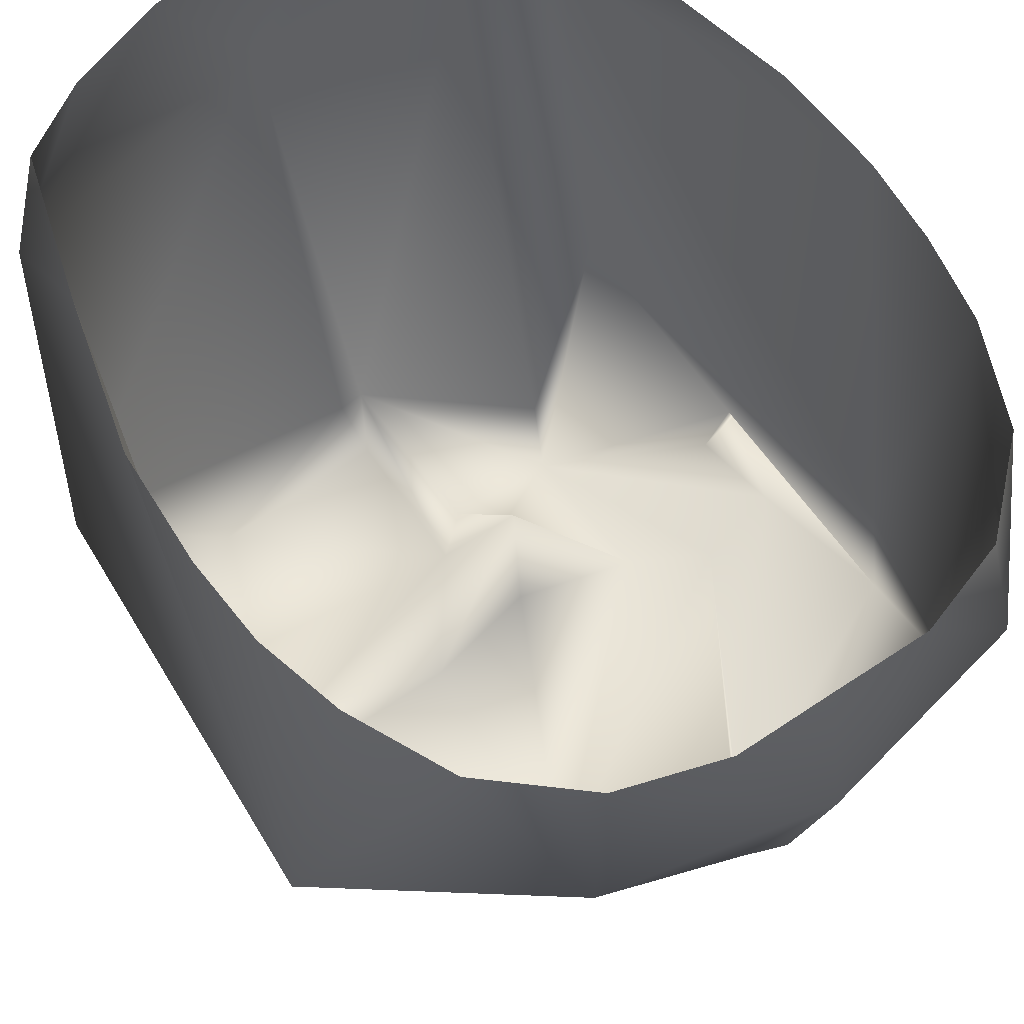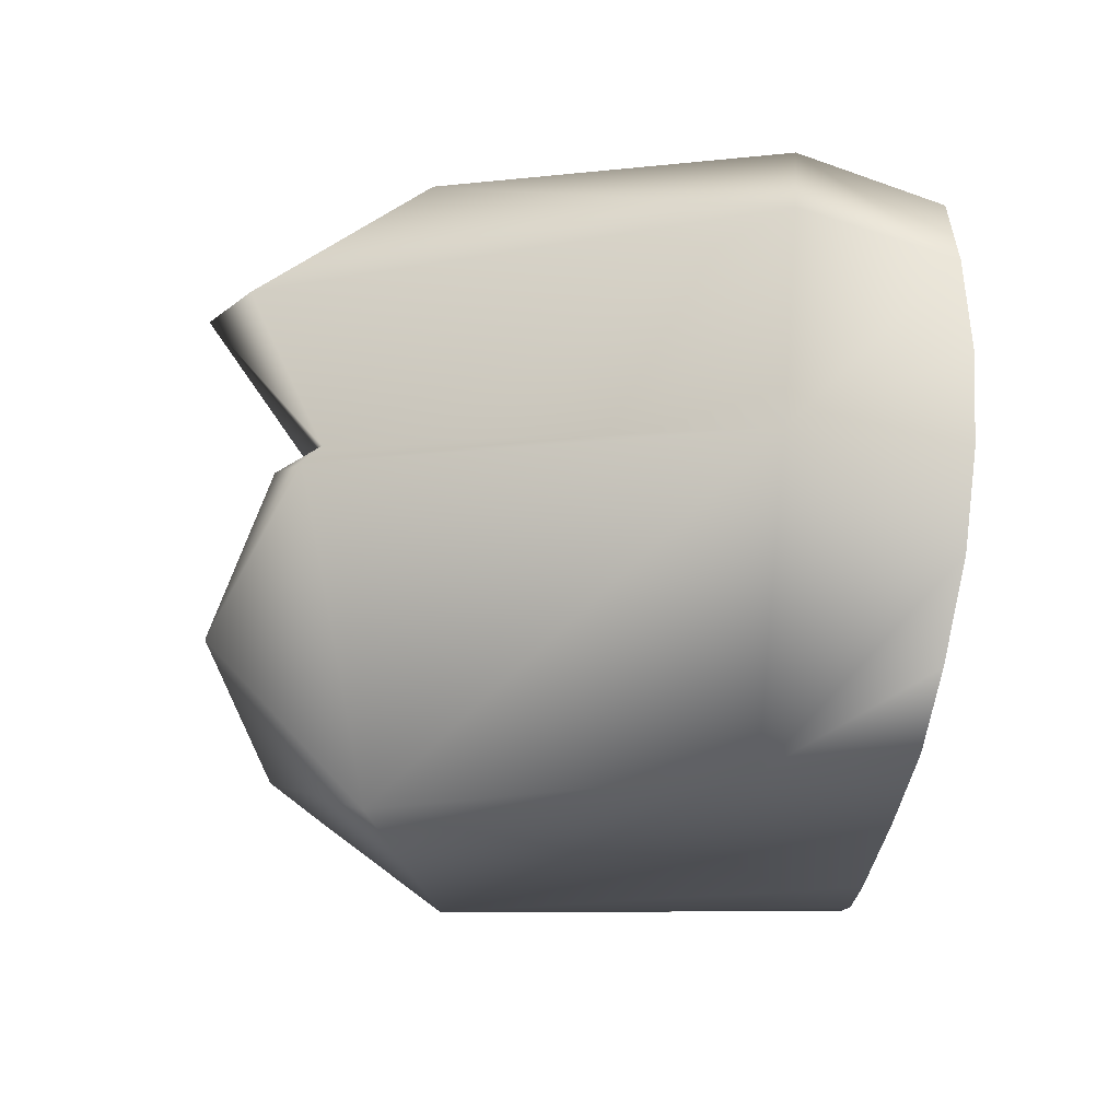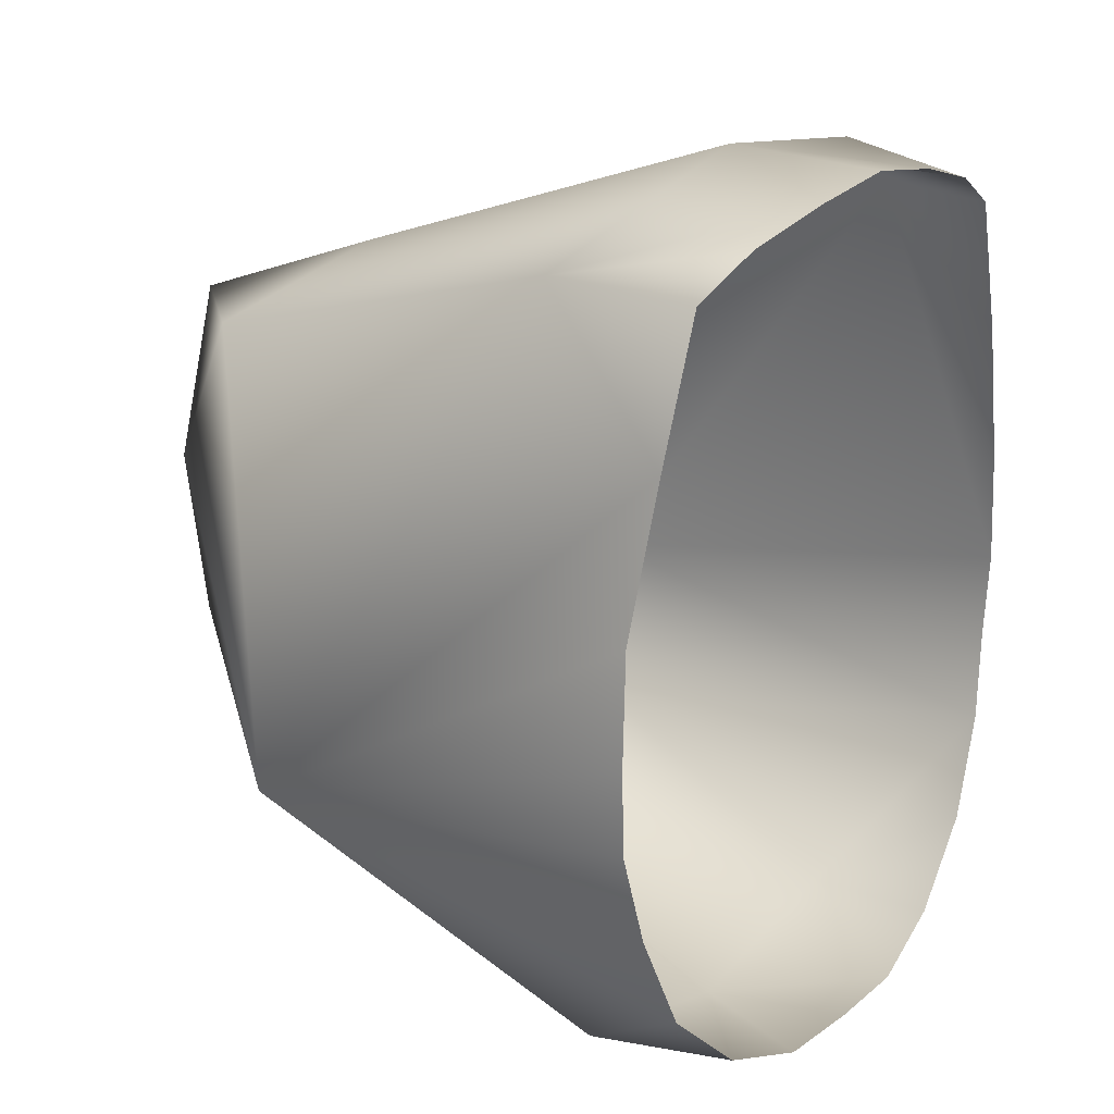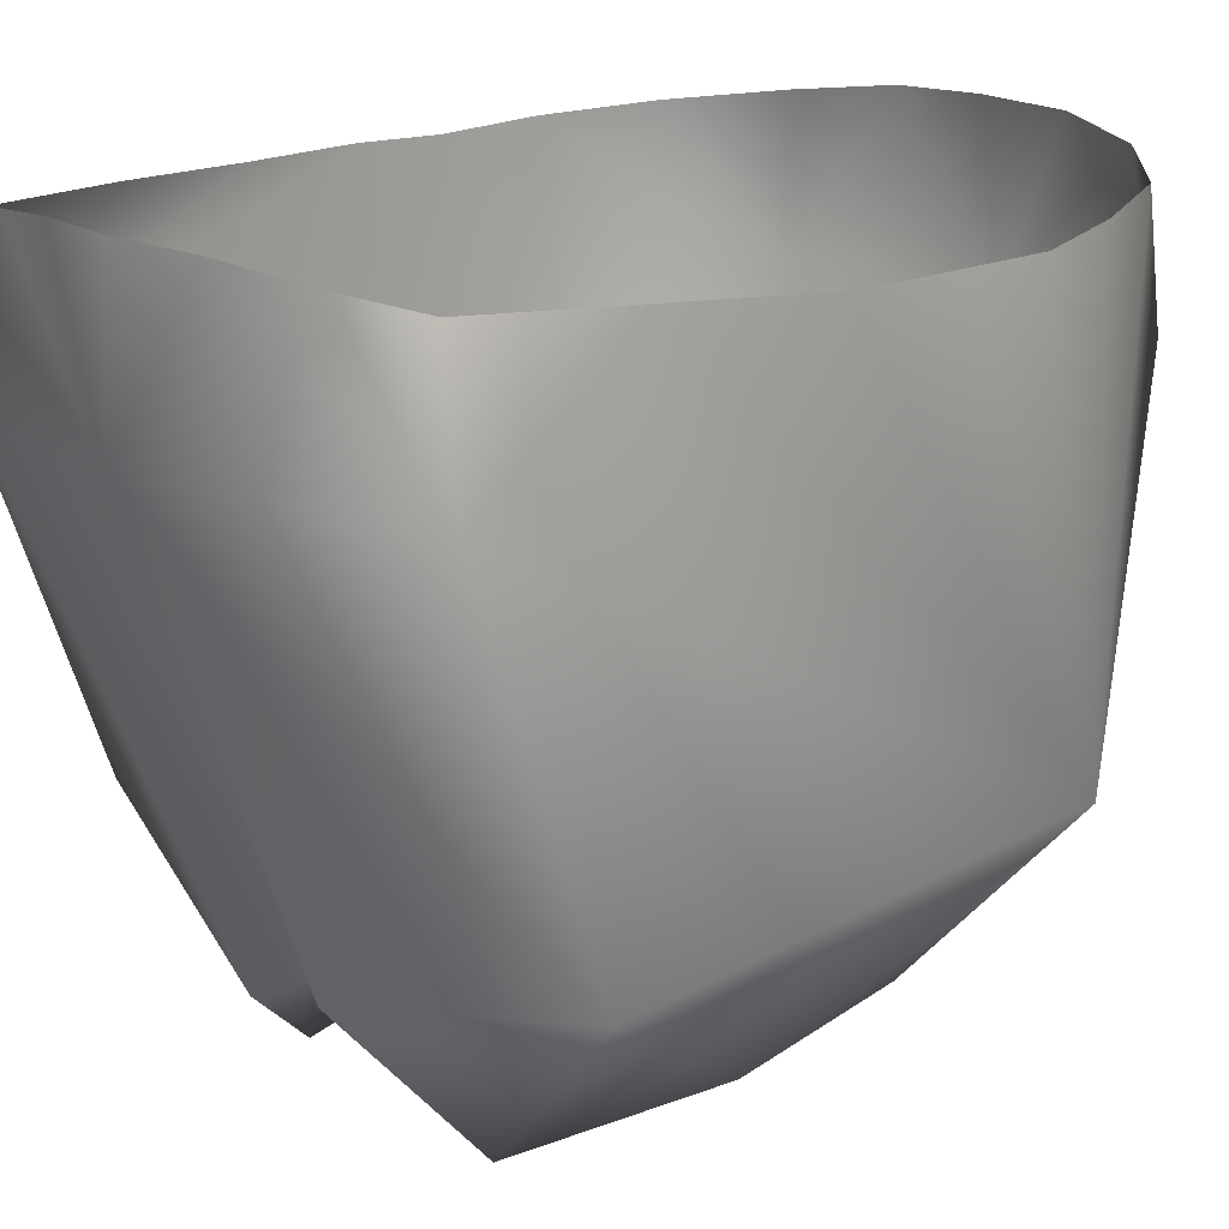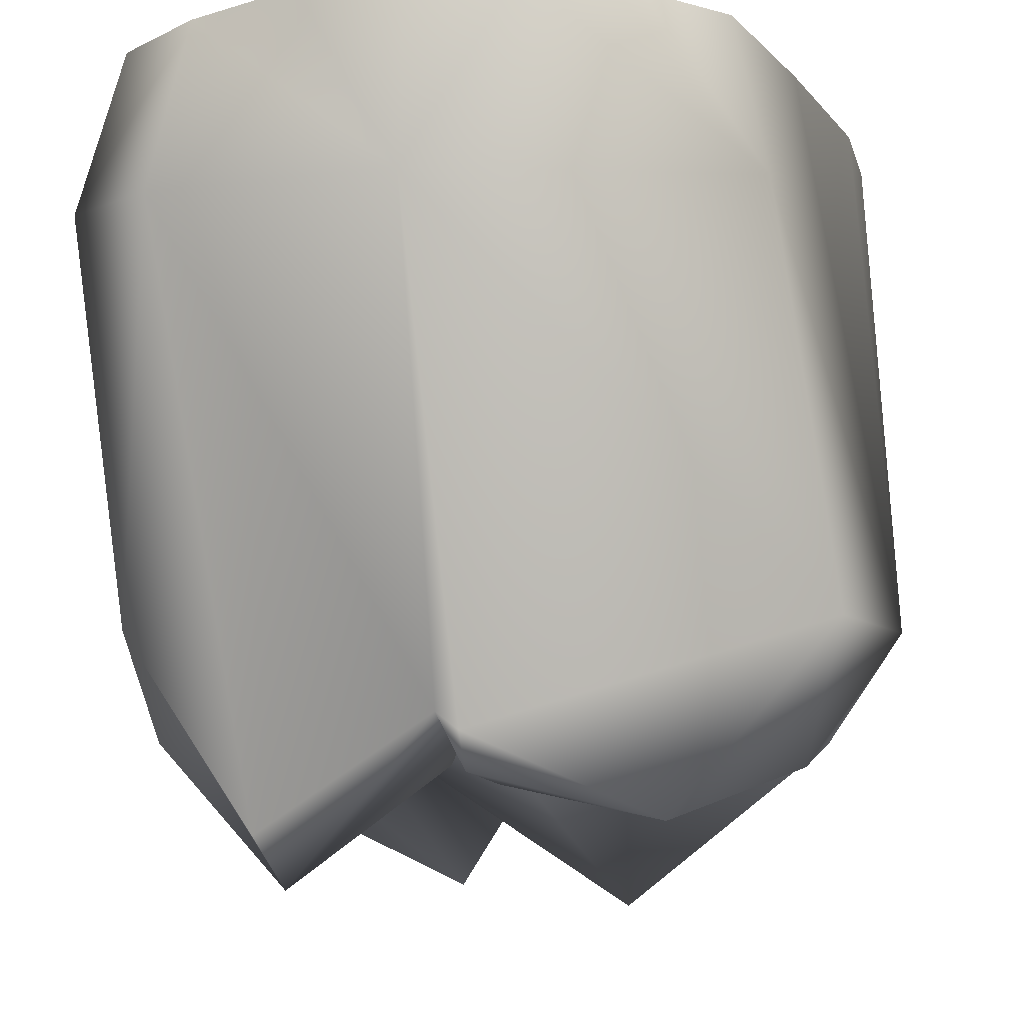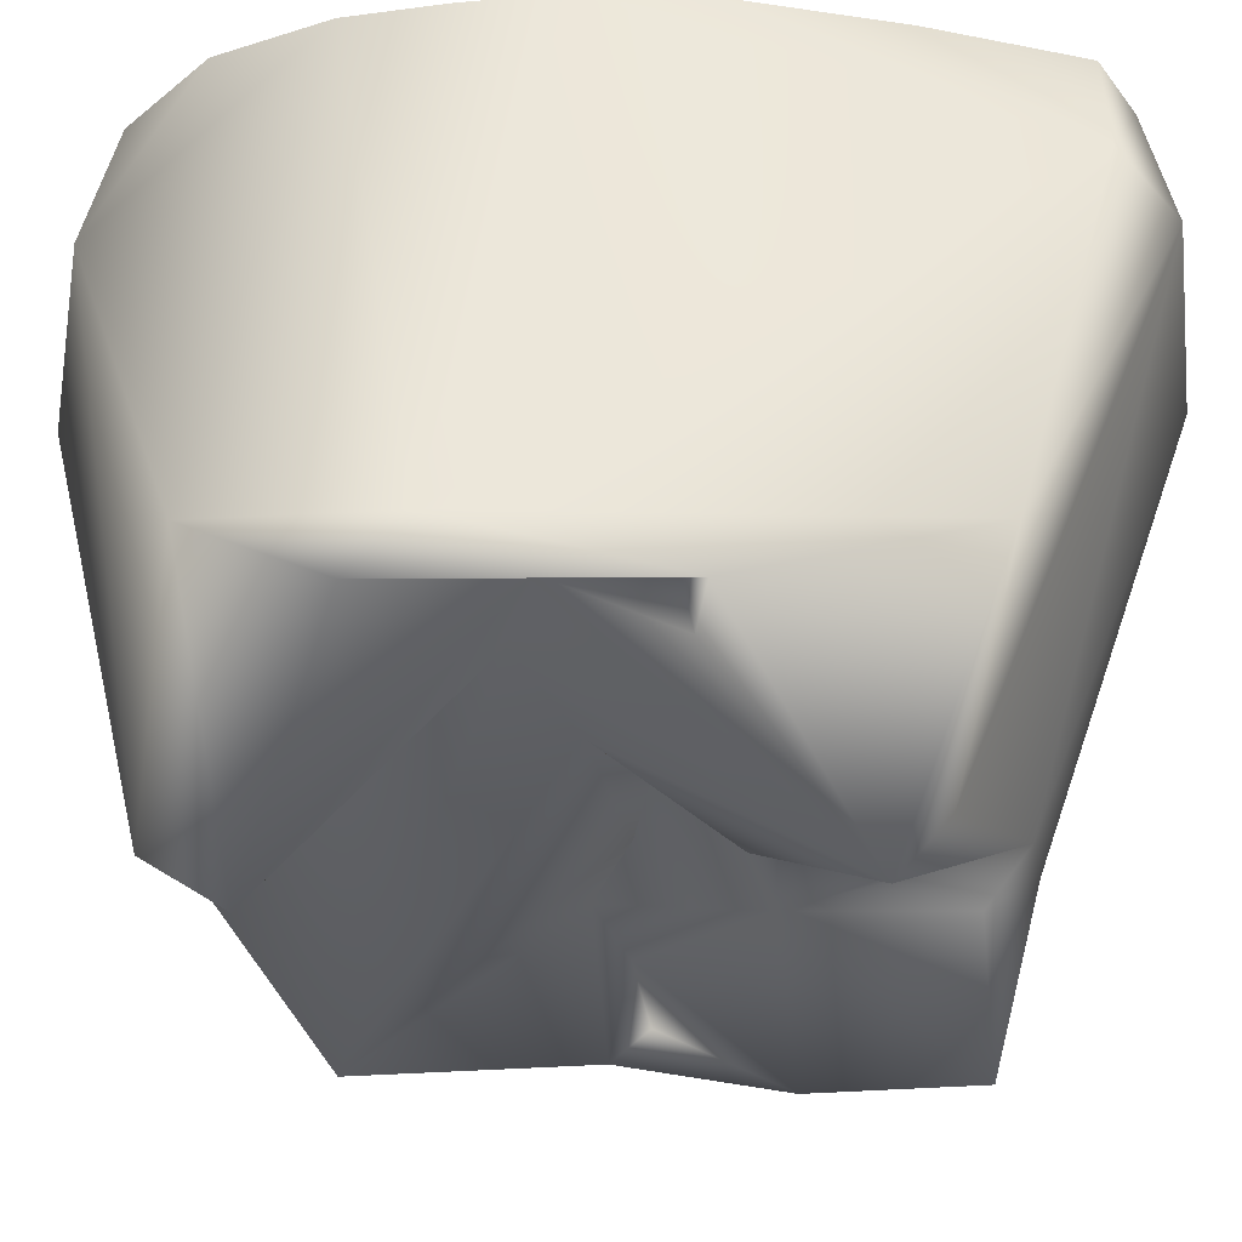
<metadata>
{"format":"obj","ext":"obj","renderer":"f3d","projection":"perspective","resolution":1024,"background":"white","views":[{"elev":62.4,"azim":145.8,"up":"+Y"},{"elev":75.2,"azim":94.6,"up":"+Z"},{"elev":20.4,"azim":127.1,"up":"+Z"},{"elev":17.7,"azim":47.5,"up":"+Y"},{"elev":-10.8,"azim":9.8,"up":"+Y"},{"elev":-38.7,"azim":-88.8,"up":"+Y"}]}
</metadata>
<code>
o D17N_NUC
v -54.72 20.44 -1.226
v -54.57 20.94 -2.079
v -53.12 19.64 -1.842
v -54.45 24.38 -2.157
v -53.86 24.45 -2.706
v -54.04 23.37 -2.855
v -53.16 19.96 -2.343
v -53.12 19.64 -1.842
v -54.57 20.94 -2.079
v -53.16 19.96 -2.343
v -54.57 20.94 -2.079
v -54.04 23.37 -2.855
v -54.04 23.37 -2.855
v -54.57 20.94 -2.079
v -54.77 24.32 -1.43
v -54.04 23.37 -2.855
v -54.77 24.32 -1.43
v -54.45 24.38 -2.157
v -53.16 19.96 -2.343
v -52.65 20.57 -2.382
v -53.12 19.64 -1.842
v -53.12 19.64 -1.842
v -52.65 20.57 -2.382
v -53.77 20.77 -0.484
v -52.65 20.57 -2.382
v -51.87 19.45 -1.414
v -53.77 20.77 -0.484
v -52.52 23.37 -3.174
v -52.65 20.57 -2.382
v -53.16 19.96 -2.343
v -50.6 24.38 -2.16
v -50.28 24.33 -1.433
v -49.92 21.28 -1.099
v -50.6 24.38 -2.16
v -49.92 21.28 -1.099
v -51.03 23.35 -2.846
v -51.03 23.35 -2.846
v -51.18 24.45 -2.709
v -50.6 24.38 -2.16
v -51.87 19.45 -1.414
v -49.92 21.28 -1.099
v -50.38 20.41 -0.0537
v -51.87 19.45 -1.414
v -51.03 23.35 -2.846
v -49.92 21.28 -1.099
v -51.03 23.35 -2.846
v -51.87 19.45 -1.414
v -52.65 20.57 -2.382
v -51.03 23.35 -2.846
v -52.65 20.57 -2.382
v -52.52 23.37 -3.174
v -52.52 24.55 -2.95
v -51.86 24.53 -2.946
v -52.52 23.37 -3.174
v -53.18 24.53 -2.945
v -54.04 23.37 -2.855
v -53.86 24.45 -2.706
v -53.16 19.96 -2.343
v -54.04 23.37 -2.855
v -52.52 23.37 -3.174
v -52.52 23.37 -3.174
v -54.04 23.37 -2.855
v -53.18 24.53 -2.945
v -52.52 23.37 -3.174
v -53.18 24.53 -2.945
v -52.52 24.55 -2.95
v -51.18 24.45 -2.709
v -51.03 23.35 -2.846
v -52.52 23.37 -3.174
v -51.18 24.45 -2.709
v -52.52 23.37 -3.174
v -51.86 24.53 -2.946
v -50.38 20.41 -0.0537
v -49.92 21.28 -1.099
v -50.46 20.16 1.015
v -50.46 20.16 1.015
v -50.65 20.48 0.1953
v -50.38 20.41 -0.0537
v -50.75 20.87 0.08574
v -50.38 20.41 -0.0537
v -50.65 20.48 0.1953
v -50.46 20.16 1.015
v -50.75 20.87 0.08574
v -50.65 20.48 0.1953
v -52.65 21.26 0.348
v -52.72 20.24 0.7133
v -53.34 20.52 -0.1122
v -52.65 21.26 0.348
v -52.56 20.44 0.1271
v -51.71 20.61 -0.1166
v -52.65 21.26 0.348
v -52.39 20.1 0.8537
v -52.53 20.55 0.8855
v -52.53 20.41 2.198
v -52.53 20.55 0.8855
v -52.39 20.1 0.8537
v -52.53 20.41 2.198
v -52.39 20.1 0.8537
v -52.4 20.08 1.925
v -53.34 20.52 -0.1122
v -52.56 20.44 0.1271
v -52.65 21.26 0.348
v -51.71 20.61 -0.1166
v -52.39 20.1 0.8537
v -52.65 21.26 0.348
v -51.71 20.61 -0.1166
v -50.38 20.41 -0.0537
v -50.75 20.87 0.08574
v -51.71 20.61 -0.1166
v -51.87 19.45 -1.414
v -50.38 20.41 -0.0537
v -54.72 20.44 -1.226
v -53.12 19.64 -1.842
v -54.39 20.73 -0.3195
v -53.62 19.42 1.37
v -53.77 20.77 -0.484
v -53.34 20.52 -0.1122
v -52.72 20.24 0.7133
v -53.62 19.42 1.37
v -53.34 20.52 -0.1122
v -52.56 20.44 0.1271
v -51.87 19.45 -1.414
v -51.71 20.61 -0.1166
v -53.77 20.77 -0.484
v -53.62 19.42 1.37
v -54.39 20.73 -0.3195
v -53.62 19.42 1.37
v -52.72 20.24 0.7133
v -52.53 20.55 0.8855
v -52.53 20.55 0.8855
v -52.72 20.24 0.7133
v -52.65 21.26 0.348
v -51.87 19.45 -1.414
v -52.56 20.44 0.1271
v -53.34 20.52 -0.1122
v -53.34 20.52 -0.1122
v -53.77 20.77 -0.484
v -51.87 19.45 -1.414
v -54.39 20.73 -0.3195
v -53.12 19.64 -1.842
v -53.77 20.77 -0.484
v -53.75 19.74 1.682
v -54.08 23.36 3.105
v -54.49 20.95 2.036
v -54.34 24.36 2.715
v -54.65 24.32 1.714
v -54.64 23.37 2.686
v -54.49 20.95 2.036
v -54.08 23.36 3.105
v -54.64 23.37 2.686
v -54.49 20.95 2.036
v -53.62 19.42 1.37
v -53.75 19.74 1.682
v -54.64 23.37 2.686
v -54.08 23.36 3.105
v -53.86 24.44 2.979
v -54.64 23.37 2.686
v -53.86 24.44 2.979
v -54.34 24.36 2.715
v -53.62 19.42 1.37
v -52.53 20.55 0.8855
v -52.53 20.41 2.198
v -53.75 19.74 1.682
v -53.62 19.42 1.37
v -52.53 20.41 2.198
v -50.69 24.36 2.718
v -51.19 24.45 2.981
v -50.48 23.37 2.797
v -52.38 20.29 2.235
v -51.2 19.76 2.04
v -50.15 20.92 2.173
v -50.48 23.37 2.797
v -49.92 21.28 -1.099
v -50.4 24.32 1.717
v -50.48 23.37 2.797
v -50.4 24.32 1.717
v -50.69 24.36 2.718
v -50.46 20.16 1.015
v -49.92 21.28 -1.099
v -50.15 20.92 2.173
v -49.92 21.28 -1.099
v -50.48 23.37 2.797
v -50.15 20.92 2.173
v -51.2 19.76 2.04
v -52.38 20.29 2.235
v -52.4 20.08 1.925
v -51.2 19.76 2.04
v -50.46 20.16 1.015
v -50.15 20.92 2.173
v -50.15 20.92 2.173
v -50.48 23.37 2.797
v -52.54 23.37 3.295
v -52.39 20.1 0.8537
v -50.46 20.16 1.015
v -51.2 19.76 2.04
v -52.39 20.1 0.8537
v -51.71 20.61 -0.1166
v -50.75 20.87 0.08574
v -52.39 20.1 0.8537
v -50.75 20.87 0.08574
v -50.46 20.16 1.015
v -52.39 20.1 0.8537
v -51.2 19.76 2.04
v -52.4 20.08 1.925
v -54.39 20.73 -0.3195
v -54.6 20.68 0.3655
v -54.72 20.44 -1.226
v -54.39 20.73 -0.3195
v -54.45 20.29 0.4508
v -54.6 20.68 0.3655
v -54.7 20.43 0.5198
v -53.62 19.42 1.37
v -54.49 20.95 2.036
v -54.7 20.43 0.5198
v -54.49 20.95 2.036
v -54.96 20.66 -0.8626
v -54.96 20.66 -0.8626
v -54.57 20.94 -2.079
v -54.72 20.44 -1.226
v -54.96 20.66 -0.8626
v -54.72 20.44 -1.226
v -54.7 20.43 0.5198
v -54.96 20.66 -0.8626
v -54.49 20.95 2.036
v -54.64 23.37 2.686
v -54.96 20.66 -0.8626
v -54.64 23.37 2.686
v -54.95 24.27 -0.1743
v -54.6 20.68 0.3655
v -54.45 20.29 0.4508
v -54.7 20.43 0.5198
v -54.7 20.43 0.5198
v -54.72 20.44 -1.226
v -54.6 20.68 0.3655
v -54.7 20.43 0.5198
v -54.45 20.29 0.4508
v -53.62 19.42 1.37
v -54.39 20.73 -0.3195
v -53.62 19.42 1.37
v -54.45 20.29 0.4508
v -52.53 20.41 2.198
v -52.38 20.29 2.235
v -52.54 23.37 3.295
v -52.53 20.41 2.198
v -52.4 20.08 1.925
v -52.38 20.29 2.235
v -52.38 20.29 2.235
v -50.15 20.92 2.173
v -52.54 23.37 3.295
v -53.75 19.74 1.682
v -52.53 20.41 2.198
v -54.08 23.36 3.105
v -54.08 23.36 3.105
v -52.53 20.41 2.198
v -52.54 23.37 3.295
v -54.92 24.26 0.6486
v -54.95 24.27 -0.1743
v -54.64 23.37 2.686
v -54.92 24.26 0.6486
v -54.64 23.37 2.686
v -54.65 24.32 1.714
v -54.91 24.26 -0.7893
v -54.96 20.66 -0.8626
v -54.95 24.27 -0.1743
v -54.77 24.32 -1.43
v -54.57 20.94 -2.079
v -54.96 20.66 -0.8626
v -54.77 24.32 -1.43
v -54.96 20.66 -0.8626
v -54.91 24.26 -0.7893
v -50.09 24.28 -0.1751
v -50.13 24.27 0.6504
v -49.92 21.28 -1.099
v -50.13 24.27 -0.7917
v -49.92 21.28 -1.099
v -50.28 24.33 -1.433
v -49.92 21.28 -1.099
v -50.13 24.27 -0.7917
v -50.09 24.28 -0.1751
v -50.4 24.32 1.717
v -49.92 21.28 -1.099
v -50.13 24.27 0.6504
v -52.52 24.54 3.26
v -52.54 23.37 3.295
v -51.86 24.53 3.164
v -51.86 24.53 3.164
v -52.54 23.37 3.295
v -50.48 23.37 2.797
v -51.86 24.53 3.164
v -50.48 23.37 2.797
v -51.19 24.45 2.981
v -53.18 24.53 3.163
v -52.54 23.37 3.295
v -52.52 24.54 3.26
v -53.86 24.44 2.979
v -54.08 23.36 3.105
v -52.54 23.37 3.295
v -53.86 24.44 2.979
v -52.54 23.37 3.295
v -53.18 24.53 3.163
f 1 2 3
f 4 5 6
f 7 8 9
f 10 11 12
f 13 14 15
f 16 17 18
f 19 20 21
f 22 23 24
f 25 26 27
f 28 29 30
f 31 32 33
f 34 35 36
f 37 38 39
f 40 41 42
f 43 44 45
f 46 47 48
f 49 50 51
f 52 53 54
f 55 56 57
f 58 59 60
f 61 62 63
f 64 65 66
f 67 68 69
f 70 71 72
f 73 74 75
f 76 77 78
f 79 80 81
f 82 83 84
f 85 86 87
f 88 89 90
f 91 92 93
f 94 95 96
f 97 98 99
f 100 101 102
f 103 104 105
f 106 107 108
f 109 110 111
f 112 113 114
f 115 116 117
f 118 119 120
f 121 122 123
f 124 125 126
f 127 128 129
f 130 131 132
f 133 134 135
f 136 137 138
f 139 140 141
f 142 143 144
f 145 146 147
f 148 149 150
f 151 152 153
f 154 155 156
f 157 158 159
f 160 161 162
f 163 164 165
f 166 167 168
f 169 170 171
f 172 173 174
f 175 176 177
f 178 179 180
f 181 182 183
f 184 185 186
f 187 188 189
f 190 191 192
f 193 194 195
f 196 197 198
f 199 200 201
f 202 203 204
f 205 206 207
f 208 209 210
f 211 212 213
f 214 215 216
f 217 218 219
f 220 221 222
f 223 224 225
f 226 227 228
f 229 230 231
f 232 233 234
f 235 236 237
f 238 239 240
f 241 242 243
f 244 245 246
f 247 248 249
f 250 251 252
f 253 254 255
f 256 257 258
f 259 260 261
f 262 263 264
f 265 266 267
f 268 269 270
f 271 272 273
f 274 275 276
f 277 278 279
f 280 281 282
f 283 284 285
f 286 287 288
f 289 290 291
f 292 293 294
f 295 296 297
f 298 299 300

</code>
